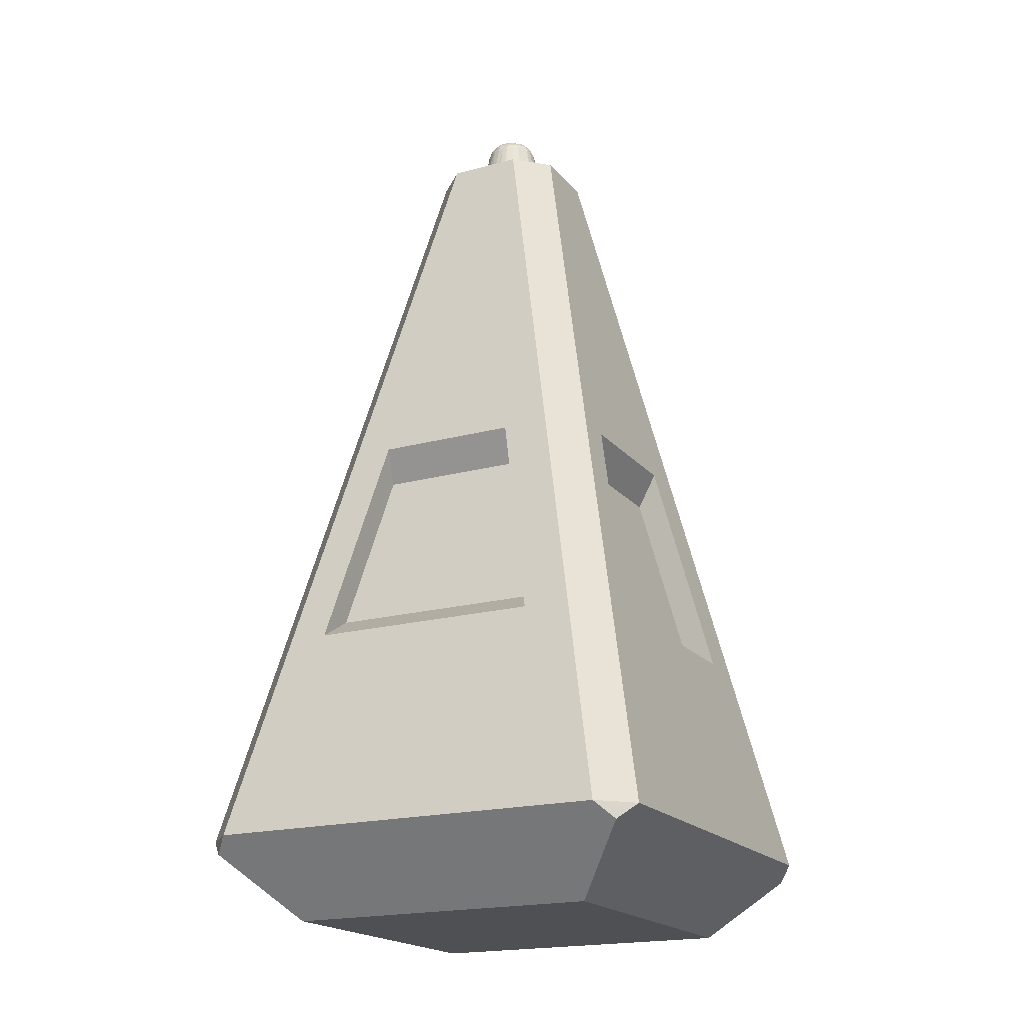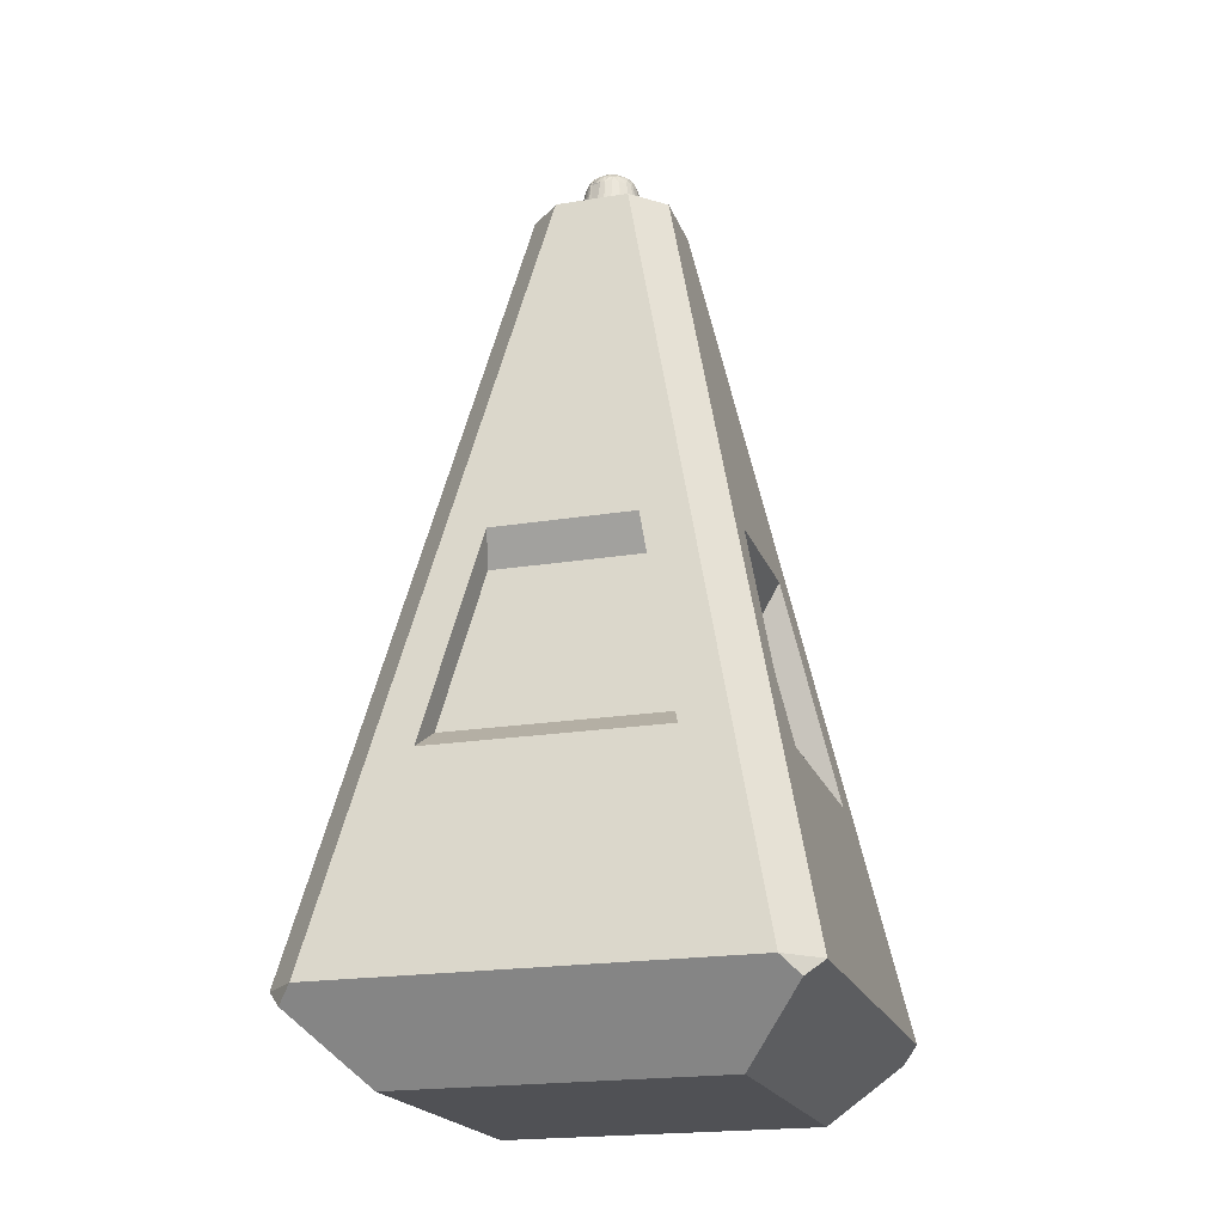
<metadata>
{"format":"obj","ext":"obj","renderer":"f3d","projection":"perspective","resolution":1024,"background":"white","views":[{"elev":-19.2,"azim":117.2,"up":"+Z"},{"elev":-20.2,"azim":16.7,"up":"+Z"}]}
</metadata>
<code>
o obj_0
v 10.2 		10.2 		0
v -5.588 		-11.19 		38.04
v -1.673 		-0.811 		69.75
v 12 		12 		0
v 10.2 		0 		0
v -1.509 		-0.988 		69.85
v 1.048 		0.474 		70.37
v -0.604 		-1.04 		70.35
v 0.345 		-0.49 		70.5
v 0.585 		-0.233 		70.5
v -0.018 		-1.205 		70.35
v 5.333 		5.953 		0
v 5.175 		6.146 		0
v 4.188 		6.76 		0
v 0.92 		-0.784 		70.35
v 4.096 		6.431 		0
v 4.832 		6.061 		0
v 5.544 		5.079 		0
v 5.725 		4.332 		0
v -0.852 		-1.23 		70.18
v 5.785 		11.12 		38.35
v 5.613 		-5.896 		0
v 6.222 		9.505 		35.86
v 5.534 		5.12 		0
v 11.17 		5.129 		38.15
v 9.549 		5.566 		35.66
v -0.727 		-1.404 		70.1
v -6.024 		-9.572 		35.55
v 4.096 		6.778 		0
v -0.571 		-1.564 		70.03
v 5.62 		5.602 		0
v -0.148 		-1.575 		70.1
v -3.897 		2.397 		64.5
v -2.397 		3.897 		64.5
v 6.039 		4.096 		0
v 6.042 		4.111 		0
v -2.804 		1.181 		64.5
v 3.196 		6.949 		0
v 2.347 		6.827 		0
v -0.798 		2.936 		64.5
v -0.078 		3.054 		64.5
v 1.384 		6.311 		0
v -0.411 		-1.818 		69.75
v -1.414 		1.203 		69.75
v -1.058 		1.166 		70.1
v -2.546 		1.688 		64.5
v -1.094 		1.57 		69.66
v -3.017 		0.483 		64.5
v -0.747 		0.938 		70.35
v -0.733 		0.57 		70.45
v -2.008 		2.295 		64.5
v -0.175 		-1.856 		69.75
v -0.831 		-1.603 		69.85
v -1 		0.289 		70.41
v -0.57 		0.039 		70.5
v -0.256 		0.531 		70.5
v -1.058 		-1.172 		70.1
v 0.175 		-0.754 		70.48
v -1.248 		-1.381 		69.75
v 0.723 		-1.144 		70.27
v 0.3 		-1.841 		69.75
v 0.645 		-1.746 		69.75
v 0.255 		-1.562 		70.1
v 0.902 		-1.486 		69.94
v 1.164 		-1.459 		69.75
v -1.457 		0.588 		70.1
v -1.043 		0.778 		70.31
v 1.249 		-1.209 		69.94
v -2.028 		-0.134 		69.31
v -1.615 		0.908 		69.75
v 0.059 		-1.736 		69.94
v 3.783 		6.588 		0
v -1.821 		0.231 		69.78
v -1.709 		0.565 		69.85
v -1.831 		-0.887 		69.31
v 2.331 		6.487 		0
v -1.656 		0.103 		70.03
v -1.465 		0.283 		70.18
v 3.215 		6.945 		0
v -0.321 		-2.009 		69.31
v -1.161 		-1.673 		69.31
v -0.688 		-1.881 		69.44
v 0.668 		4.332 		0
v 0.8 		4.984 		0
v 0.991 		5.384 		0
v 1.56 		6.061 		0
v 0.355 		4.268 		0
v 1.005 		5.916 		0
v 9.251 		14.59 		22.05
v -1.625 		-1.219 		69.31
v -1.365 		-1.511 		69.31
v 8.814 		12.1 		23.66
v 14.63 		8.595 		21.84
v 12.14 		8.159 		23.46
v 0.619 		5.328 		0
v -1.703 		1.107 		69.31
v -1.456 		1.41 		69.31
v 5.534 		3.103 		0
v 4.832 		2.161 		0
v 4.269 		1.811 		0
v -0.192 		2.023 		69.31
v -0.575 		1.944 		69.31
v -0.938 		1.802 		69.31
v 4.481 		1.572 		0
v -1.161 		1.667 		69.31
v 5.005 		1.915 		0
v 5.411 		2.332 		0
v 5.415 		2.336 		0
v 5.871 		3.193 		0
v 5.442 		2.364 		0
v 0.991 		2.839 		0
v 0.389 		3.643 		0
v 1.729 		0.695 		69.75
v 15.55 		18 		6
v 1.68 		0.436 		69.94
v -3.897 		-2.403 		66
v 0.172 		0.863 		70.47
v -2.397 		-3.903 		66
v 0.354 		0.498 		70.5
v 0.585 		0.198 		70.5
v 16.77 		16.77 		4.774
v 18 		15.55 		6
v 0.56 		3.041 		0
v 0.858 		2.49 		0
v 0.634 		0.9 		70.4
v -5.487 		9.505 		35.86
v -5.05 		11.12 		38.35
v 0.76 		0.641 		70.43
v -5.247 		-2.795 		66
v 0.875 		0.138 		70.47
v -8.516 		14.59 		22.05
v 0.557 		0.69 		70.47
v -2.795 		-5.247 		66
v -14.62 		9.185 		21.88
v 0.777 		0.432 		70.47
v -12.13 		8.748 		23.49
v 1.624 		2.586 		64.5
v 2.134 		2.185 		64.5
v 3.903 		2.397 		64.5
v 2.403 		3.897 		64.5
v -11.16 		5.719 		38.18
v -9.542 		6.155 		35.69
v 1.04 		2.87 		64.5
v 1.243 		2.048 		0
v 0.409 		3.024 		64.5
v 3.062 		-0.003 		64.5
v 2.963 		-0.727 		64.5
v 3.019 		0.482 		64.5
v 2.743 		1.329 		64.5
v 2.459 		1.821 		64.5
v 2.669 		-1.48 		64.5
v 1.89 		-2.406 		64.5
v 2.403 		-3.903 		64.5
v 3.903 		-2.403 		64.5
v 0.705 		1.903 		69.31
v 1.339 		-2.75 		64.5
v 0.728 		-2.971 		64.5
v 4.16 		-6.388 		0
v 0.573 		1.915 		69.44
v 0.328 		2.007 		69.31
v 4.927 		-6.344 		0
v 4.571 		-6.576 		0
v 6.088 		-4.096 		0
v 5.873 		-4.984 		0
v 5.425 		-5.658 		0
v 2.251 		-2.078 		64.5
v 5.002 		-6.295 		0
v 0.085 		-3.057 		64.5
v 5.997 		-5.401 		0
v 6.324 		-4.608 		0
v 6.381 		-4.096 		0
v 1.466 		1.413 		69.31
v -8.08 		12.1 		23.66
v -15.55 		18 		6
v -16.77 		16.77 		4.774
v 1.937 		-5.861 		0
v 1.235 		-4.92 		0
v 1.044 		-4.132 		0
v 0.7367 		-4.096 		0
v -12 		12 		0
v 1.899 		0.494 		69.55
v 0.835 		-4.686 		0
v 1.166 		-5.388 		0
v -18 		15.55 		6
v 1.218 		-5.5 		0
v 1.973 		0.513 		69.31
v 1.234 		-5.533 		0
v 1.761 		-6.111 		0
v 8.713 		-14.66 		21.73
v 3.417 		1.583 		0
v 2.609 		1.634 		0
v 2.054 		1.836 		0
v 2.986 		-6.388 		0
v 14.63 		-9.172 		21.84
v 12.14 		-8.735 		23.46
v 3.964 		-6.73 		0
v 1.269 		2.018 		0
v 2.053 		1.505 		0
v 2.362 		-6.478 		0
v 3.261 		-6.732 		0
v 10.2 		-10.2 		0
v 12 		-12 		0
v -1.511 		-0.622 		0
v -1.443 		0 		0
v -1.756 		0 		0
v -1.756 		-0.00691 		0
v -1.781 		-0.442 		0
v -1.951 		-1.008 		0
v -2.652 		-1.95 		0
v 11.17 		-5.706 		38.15
v 8.277 		-12.16 		23.35
v -2.043 		-1.748 		0
v -1.715 		-1.214 		0
v 18 		-15.55 		6
v -3.59 		-2.759 		0
v -3.003 		-2.539 		0
v -2.479 		-2.197 		0
v -3.146 		-2.275 		0
v -3.775 		-2.486 		0
v -4.096 		-2.829 		0
v -4.037 		-2.821 		0
v -3.96 		-2.81 		0
v 2.023 		-0.264 		69.31
v 1.891 		-0.767 		69.31
v 1.777 		-1.003 		69.31
v 16.77 		-16.77 		4.774
v 15.55 		-18 		6
v -5.925 		-1.95 		0
v 9.549 		-6.143 		35.66
v -7.078 		-0.466 		0
v -6.791 		-1.354 		0
v 5.247 		-11.19 		38.04
v -6.626 		-1.008 		0
v -6.817 		-0.221 		0
v 5.684 		-9.572 		35.55
v -7.076 		-0.4034 		0
v 0.069 		-2.038 		69.31
v -6.434 		-1.869 		0
v -6.216 		-2.048 		0
v -3.897 		-2.403 		64.5
v -2.397 		-3.903 		64.5
v 0.583 		-1.955 		69.31
v 1.059 		-1.745 		69.31
v -1.334 		-2.754 		64.5
v -5.711 		-2.464 		0
v -4.909 		-2.769 		0
v -1.752 		-2.503 		64.5
v -4.436 		-2.546 		0
v -5.225 		-2.359 		0
v -4.21 		-2.845 		0
v -2.435 		-1.815 		64.5
v 1.574 		-1.175 		69.55
v 1.551 		-1.321 		69.31
v -2.897 		-0.963 		64.5
v -10.2 		-10.2 		0
v -12 		-12 		0
v 2.795 		5.247 		66
v -3.051 		-0.003 		64.5
v -14.62 		-8.582 		21.88
v 5.247 		2.795 		66
v 3.587 		1.293 		0
v 1.04 		1.296 		70.03
v 1.164 		1.452 		69.75
v 1.3 		1.252 		69.85
v 2.884 		1.29 		0
v 1.495 		1.11 		69.75
v -0.641 		-2.982 		64.5
v -10.2 		10.2 		0
v -2.479 		2.197 		0
v -3.003 		2.539 		0
v -3.437 		2.72 		0
v 0.95 		1.558 		69.8
v 0.676 		1.517 		70.03
v -3.524 		2.734 		0
v 0.533 		1.781 		69.75
v 0.354 		1.533 		70.1
v 0.3 		1.834 		69.75
v 0.065 		1.914 		69.66
v -4.096 		2.828 		0
v -11.16 		-5.116 		38.18
v -9.542 		-5.553 		35.69
v 0.077 		1.199 		70.35
v 0.757 		1.698 		69.75
v 0.571 		1.279 		70.24
v -12.13 		-8.146 		23.49
v -9.054 		-14.66 		21.73
v -8.617 		-12.16 		23.35
v -18 		-15.55 		6
v 3.903 		-2.403 		66
v -15.55 		-18 		6
v 2.403 		-3.903 		66
v -16.77 		-16.77 		4.774
v 2.031 		0.127 		69.31
v 1.777 		0.996 		69.31
v 1.278 		0.786 		70.15
v 1.625 		0.91 		69.75
v 1.465 		0.275 		70.17
v 1.103 		0.067 		70.4
v -1.856 		0.614 		69.55
v -1.995 		0.386 		69.31
v -1.511 		0.622 		0
v -1.715 		1.214 		0
v -2.043 		1.748 		0
v -2.652 		1.95 		0
v -1.929 		0.937 		0
v -1.747 		0.148 		0
v -1.51 		0.6112 		0
v 3.903 		2.397 		66
v 2.403 		3.897 		66
v -4.132 		2.834 		0
v -5.575 		2.543 		0
v -4.902 		2.77 		0
v -4.909 		2.769 		0
v -1.929 		0.638 		69.31
v -5.724 		2.048 		0
v -5.442 		2.267 		0
v -4.288 		2.546 		0
v -6.206 		2.048 		0
v -5.431 		2.275 		0
v -6.626 		1.008 		0
v -6.127 		1.735 		0
v -5.911 		1.903 		0
v -6.434 		1.869 		0
v -6.515 		1.712 		0
v -6.26 		2.006 		0
v -6.517 		1.708 		0
v -7.039 		0.697 		0
v 2.795 		-5.247 		66
v -0.779 		-0.412 		70.47
v -0.452 		-0.417 		70.5
v 4.858 		-1.372 		0
v 4.424 		-1.191 		0
v 4.333 		-1.176 		0
v 4.138 		-1.144 		0
v 4.096 		-1.137 		0
v -0.227 		-0.55 		70.5
v 4.16 		-1.434 		0
v 4.715 		-1.636 		0
v 5.613 		-1.927 		0
v -0.861 		-0.841 		70.35
v 5.707 		-2.048 		0
v -3.897 		2.397 		66
v -2.397 		3.897 		66
v 6.097 		-4.058 		0
v 6.012 		-3.181 		0
v 6.398 		-3.938 		0
v 5.778 		-2.638 		0
v -0.164 		-0.926 		70.45
v 6.41 		-3.833 		0
v 6.286 		-3.117 		0
v 6.264 		-2.987 		0
v 6.241 		-2.938 		0
v 5.997 		-2.421 		0
v 3.729 		-1.077 		0
v 3.027 		-1.118 		0
v 2.5 		-1.611 		0
v 3.13 		-1.4 		0
v 1.517 		-1.94 		0
v 1.43 		-2.048 		0
v 2.43 		-1.305 		0
v 1.888 		-1.618 		0
v -5.247 		2.795 		66
v 1.53 		-1.924 		0
v -1.246 		-0.03 		70.33
v 5.247 		-2.795 		66
v -1.207 		-0.493 		70.31
v 1.906 		-0.249 		69.66
v 1.804 		-0.475 		69.75
v -1.393 		-0.735 		70.1
v 1.723 		-0.225 		69.94
v 1.531 		-0.404 		70.1
v 1.447 		-0.093 		70.21
v 1.119 		-0.448 		70.35
v 1.269 		-0.948 		70.1
v -1.531 		-0.054 		70.14
v 1.234 		-2.29 		0
v 0.936 		-2.84 		0
v 1.272 		-2.839 		0
v 1.514 		-0.854 		69.94
v -1.839 		-0.241 		69.75
v 0.732 		-4.068 		0
v 0.766 		-3.443 		0
v -2.795 		5.247 		66
v -0.798 		1.533 		69.94
v -0.988 		1.418 		69.94
v -0.163 		1.722 		69.94
v -0.484 		1.097 		70.35
v -0.172 		1.084 		70.4
v -0.639 		1.743 		69.75
g group_12568524
f 268 4 1
f 5 1 4
f 1 12 13
f 79 38 1
f 1 13 14
f 17 24 16
f 19 190 18
f 18 24 31
f 18 76 24
f 12 24 17
f 20 27 8
f 27 30 8
f 25 210 26
f 12 31 24
f 12 17 13
f 14 13 17
f 17 16 14
f 29 14 16
f 12 1 31
f 1 5 36
f 43 32 30
f 35 36 5
f 31 1 36
f 30 32 11
f 35 19 36
f 33 51 34
f 19 18 36
f 31 36 18
f 32 43 52
f 14 29 1
f 39 268 38
f 39 42 268
f 268 1 38
f 46 51 33
f 34 40 41
f 34 41 140
f 33 37 46
f 37 33 48
f 45 66 67
f 47 103 105
f 49 45 67
f 43 80 52
f 67 50 49
f 40 34 51
f 54 55 50
f 55 56 50
f 57 27 20
f 57 53 27
f 81 57 59
f 81 53 57
f 61 62 63
f 62 64 63
f 64 65 68
f 60 11 63
f 67 66 50
f 66 54 50
f 16 24 76
f 76 18 190
f 66 74 73
f 75 3 69
f 72 16 76
f 75 90 3
f 73 77 78
f 79 1 29
f 16 72 29
f 78 66 73
f 39 38 76
f 72 76 79
f 79 29 72
f 88 268 42
f 70 66 45
f 79 76 38
f 54 66 78
f 42 39 76
f 70 45 44
f 53 81 82
f 76 190 86
f 85 86 190
f 74 299 73
f 70 74 66
f 82 81 80
f 85 88 86
f 27 53 82
f 70 299 74
f 30 82 43
f 80 237 52
f 83 87 84
f 95 84 87
f 112 87 83
f 73 380 375
f 80 43 82
f 235 232 28
f 30 27 82
f 73 375 77
f 59 90 91
f 59 91 81
f 59 6 90
f 89 92 23
f 89 23 21
f 126 23 92
f 195 93 94
f 85 84 95
f 97 96 70
f 88 42 86
f 76 86 42
f 95 88 85
f 100 19 99
f 98 99 19
f 44 97 70
f 99 104 100
f 105 97 47
f 98 107 99
f 106 331 104
f 75 69 254
f 104 99 106
f 107 106 99
f 108 5 107
f 108 107 98
f 110 5 108
f 106 107 5
f 109 5 110
f 5 109 35
f 278 277 101
f 108 98 110
f 109 110 98
f 19 35 98
f 109 98 35
f 19 100 190
f 84 85 190
f 44 47 97
f 191 83 190
f 84 190 83
f 251 90 75
f 123 112 111
f 112 269 87
f 229 195 26
f 94 26 195
f 93 25 94
f 25 26 94
f 118 116 133
f 121 4 114
f 120 119 55
f 114 122 121
f 120 7 135
f 214 4 122
f 194 214 93
f 114 21 257
f 116 33 342
f 114 89 21
f 55 119 56
f 91 247 81
f 91 90 251
f 383 257 127
f 247 91 251
f 127 21 126
f 23 126 21
f 25 93 122
f 257 122 114
f 133 116 129
f 121 122 4
f 131 127 126
f 128 132 119
f 132 128 125
f 89 114 131
f 119 132 284
f 284 132 125
f 134 259 136
f 41 145 140
f 139 140 138
f 143 137 140
f 7 120 130
f 136 285 142
f 134 136 142
f 141 134 142
f 128 135 7
f 137 138 140
f 281 280 142
f 143 140 145
f 56 119 117
f 128 119 120
f 128 120 135
f 130 120 10
f 147 154 146
f 154 139 146
f 148 146 139
f 148 139 149
f 149 139 150
f 166 154 151
f 138 150 139
f 147 151 154
f 153 154 166
f 153 156 157
f 169 170 201
f 156 153 152
f 165 167 158
f 161 162 158
f 157 168 153
f 152 153 166
f 161 158 167
f 159 155 160
f 164 169 165
f 167 165 22
f 171 346 201
f 22 169 201
f 169 164 170
f 22 165 169
f 164 163 170
f 171 170 163
f 89 131 92
f 173 92 131
f 155 263 172
f 173 126 92
f 126 173 131
f 21 127 257
f 184 383 174
f 4 180 114
f 174 114 180
f 174 131 114
f 158 193 165
f 193 176 165
f 178 378 165
f 177 178 165
f 131 174 127
f 383 127 174
f 177 182 178
f 175 174 180
f 255 215 182
f 183 255 182
f 184 134 141
f 179 178 182
f 183 182 177
f 183 177 176
f 288 259 184
f 185 255 183
f 185 183 176
f 181 186 113
f 184 180 288
f 175 180 184
f 187 255 185
f 188 255 187
f 123 111 124
f 83 111 112
f 144 124 111
f 174 175 184
f 111 83 192
f 192 83 191
f 237 61 71
f 185 176 187
f 188 187 176
f 176 177 165
f 93 195 194
f 162 196 158
f 200 158 196
f 190 100 261
f 194 195 210
f 195 229 210
f 193 158 200
f 204 307 197
f 199 200 255
f 60 64 68
f 267 241 168
f 60 63 64
f 196 201 200
f 61 63 71
f 188 199 255
f 15 58 11
f 291 154 153
f 199 193 200
f 188 176 199
f 193 199 176
f 15 11 60
f 365 210 25
f 208 209 207
f 209 206 207
f 229 26 210
f 63 32 71
f 11 32 63
f 205 204 206
f 235 28 287
f 287 189 211
f 208 212 209
f 211 235 287
f 189 235 211
f 213 208 203
f 212 208 213
f 208 207 203
f 204 203 207
f 207 206 204
f 122 93 214
f 179 182 216
f 217 381 216
f 52 71 32
f 381 217 382
f 226 202 214
f 215 255 222
f 320 321 249
f 234 320 249
f 218 215 219
f 220 248 221
f 212 382 217
f 209 217 218
f 215 218 216
f 222 219 215
f 216 218 217
f 212 217 209
f 4 214 202
f 219 248 322
f 202 226 227
f 202 227 290
f 214 227 226
f 189 290 227
f 214 194 210
f 210 365 214
f 238 255 231
f 255 230 231
f 235 189 232
f 233 230 234
f 327 234 236
f 232 189 227
f 2 28 232
f 71 52 237
f 240 33 116
f 240 116 118
f 240 118 241
f 236 234 230
f 228 238 233
f 238 231 233
f 230 233 231
f 242 243 62
f 62 61 237
f 153 168 241
f 247 251 241
f 246 255 245
f 291 153 118
f 241 118 153
f 237 242 62
f 250 220 255
f 243 65 64
f 244 81 247
f 228 233 249
f 233 234 249
f 243 64 62
f 221 255 220
f 240 241 251
f 251 254 240
f 254 258 240
f 252 253 225
f 374 68 252
f 248 219 221
f 222 221 219
f 250 248 220
f 68 65 252
f 239 255 238
f 255 246 250
f 75 254 251
f 239 245 255
f 258 48 33
f 33 240 258
f 250 246 248
f 248 246 249
f 246 245 249
f 228 249 245
f 238 228 239
f 245 239 228
f 65 243 253
f 221 222 255
f 216 182 215
f 236 230 268
f 255 268 230
f 252 65 253
f 180 255 256
f 255 201 256
f 202 256 201
f 260 122 257
f 288 280 259
f 25 260 365
f 25 122 260
f 192 191 198
f 198 197 192
f 197 144 192
f 111 192 144
f 355 261 354
f 104 335 261
f 355 360 265
f 262 263 272
f 262 264 263
f 204 197 198
f 258 254 69
f 81 244 267
f 267 80 81
f 168 80 267
f 265 261 355
f 267 244 241
f 155 272 263
f 191 190 265
f 198 191 265
f 261 265 190
f 104 261 100
f 264 172 263
f 4 268 180
f 266 172 264
f 244 247 241
f 95 268 88
f 87 268 95
f 270 87 269
f 271 87 270
f 274 268 271
f 129 362 280
f 273 275 276
f 270 304 271
f 276 277 278
f 275 277 276
f 328 133 232
f 159 277 275
f 280 281 259
f 141 142 280
f 273 272 283
f 285 281 142
f 259 281 285
f 285 136 259
f 284 273 276
f 286 290 189
f 189 287 286
f 276 386 282
f 28 286 287
f 28 2 286
f 253 243 152
f 117 284 282
f 243 242 156
f 282 284 276
f 156 152 243
f 284 125 128
f 237 157 242
f 134 184 259
f 290 286 2
f 119 284 117
f 180 256 288
f 283 275 273
f 272 273 284
f 256 202 290
f 288 129 280
f 168 157 237
f 253 152 166
f 292 288 256
f 272 284 262
f 133 129 288
f 272 155 283
f 291 118 328
f 292 256 290
f 115 181 113
f 289 291 328
f 290 288 292
f 290 133 288
f 186 294 113
f 2 133 290
f 155 159 283
f 181 293 186
f 370 293 181
f 156 242 157
f 159 160 277
f 146 293 147
f 289 308 154
f 223 147 293
f 223 224 147
f 151 224 225
f 253 166 151
f 283 159 275
f 262 295 264
f 113 296 295
f 225 253 151
f 296 266 295
f 172 294 149
f 172 149 150
f 295 266 264
f 160 101 277
f 262 284 295
f 284 128 295
f 297 295 7
f 297 7 298
f 172 138 155
f 172 150 138
f 73 299 300
f 298 372 297
f 138 137 155
f 269 304 270
f 274 271 304
f 304 317 274
f 123 124 302
f 302 303 123
f 144 197 301
f 307 301 197
f 198 265 360
f 370 181 115
f 305 306 209
f 113 294 296
f 145 160 155
f 306 205 209
f 206 209 205
f 294 172 296
f 296 172 266
f 305 307 306
f 115 113 295
f 295 128 7
f 205 306 204
f 160 145 101
f 295 297 115
f 124 144 301
f 204 306 307
f 304 303 305
f 301 302 124
f 307 305 301
f 301 305 302
f 269 112 303
f 269 303 304
f 302 305 303
f 309 308 260
f 260 257 309
f 7 130 298
f 123 303 112
f 304 305 209
f 289 365 308
f 365 260 308
f 87 271 268
f 312 268 310
f 310 268 279
f 279 268 274
f 311 318 268
f 311 268 313
f 299 96 314
f 314 300 299
f 316 319 209
f 319 317 209
f 315 322 318
f 318 311 315
f 304 209 317
f 299 70 96
f 325 268 318
f 316 315 311
f 319 316 311
f 311 313 319
f 313 312 319
f 317 319 312
f 313 268 312
f 312 310 317
f 310 279 317
f 279 274 317
f 209 218 322
f 321 322 249
f 248 249 322
f 315 209 322
f 325 323 268
f 320 326 321
f 323 321 324
f 324 321 326
f 327 236 268
f 324 268 323
f 151 147 224
f 326 320 327
f 320 234 327
f 300 258 69
f 218 219 322
f 315 316 209
f 237 80 168
f 321 318 322
f 323 325 321
f 318 321 325
f 289 154 291
f 324 326 268
f 326 327 268
f 328 118 133
f 51 46 97
f 180 268 255
f 2 232 133
f 232 227 328
f 161 167 201
f 170 171 201
f 4 202 5
f 201 5 202
f 365 227 214
f 103 51 105
f 341 339 5
f 332 104 331
f 333 104 332
f 334 104 333
f 5 331 106
f 97 105 51
f 339 338 331
f 55 329 330
f 37 300 314
f 334 333 337
f 335 334 337
f 331 5 339
f 343 383 342
f 340 329 366
f 309 257 343
f 332 331 338
f 338 337 332
f 333 332 337
f 33 34 342
f 343 342 34
f 163 378 344
f 164 378 163
f 340 8 329
f 37 314 96
f 330 329 8
f 5 201 346
f 383 343 257
f 330 8 336
f 345 349 344
f 346 171 344
f 163 344 171
f 338 339 341
f 347 338 341
f 8 348 336
f 351 5 350
f 349 5 346
f 101 41 40
f 346 344 349
f 350 349 345
f 347 352 345
f 336 9 55
f 349 350 5
f 37 96 46
f 10 120 55
f 300 37 48
f 350 345 351
f 352 351 345
f 341 353 347
f 9 10 55
f 330 336 55
f 351 352 5
f 341 5 353
f 102 101 40
f 352 353 5
f 54 364 329
f 352 347 353
f 97 46 96
f 54 329 55
f 204 198 361
f 360 361 198
f 361 363 204
f 300 48 258
f 337 357 354
f 336 348 58
f 354 261 335
f 334 335 104
f 11 58 348
f 145 41 101
f 337 378 357
f 338 378 337
f 340 366 57
f 40 51 102
f 102 51 103
f 340 20 8
f 358 363 356
f 30 11 348
f 116 342 129
f 203 204 363
f 8 30 348
f 362 129 342
f 383 362 342
f 340 57 20
f 141 280 362
f 362 184 141
f 358 359 203
f 359 376 203
f 78 364 54
f 184 362 383
f 328 365 289
f 335 337 354
f 355 354 357
f 356 360 357
f 328 227 365
f 360 356 361
f 363 361 356
f 355 357 360
f 338 347 378
f 345 344 378
f 367 370 368
f 369 57 366
f 371 370 372
f 373 374 371
f 372 373 371
f 356 357 378
f 347 345 378
f 375 78 77
f 372 370 297
f 377 213 376
f 213 203 376
f 363 358 203
f 364 375 369
f 371 368 370
f 375 364 78
f 374 379 371
f 164 165 378
f 379 368 371
f 366 364 369
f 373 15 374
f 15 60 374
f 377 376 378
f 376 359 378
f 356 378 359
f 359 358 356
f 382 212 377
f 179 216 381
f 300 69 380
f 60 68 374
f 213 377 212
f 223 367 368
f 300 380 73
f 377 378 382
f 381 382 178
f 178 382 378
f 179 381 178
f 380 3 369
f 255 200 201
f 162 201 196
f 161 201 162
f 368 224 223
f 167 22 201
f 3 6 369
f 368 225 224
f 329 364 366
f 369 375 380
f 59 57 369
f 115 297 370
f 6 59 369
f 90 6 3
f 380 69 3
f 367 293 370
f 225 379 252
f 379 225 368
f 367 223 293
f 252 379 374
f 372 298 373
f 298 130 373
f 130 10 373
f 373 10 15
f 10 9 15
f 308 309 139
f 140 139 309
f 34 140 309
f 343 34 309
f 58 9 336
f 137 143 155
f 139 154 308
f 293 148 186
f 58 15 9
f 186 148 149
f 294 186 149
f 145 155 143
f 148 293 146
f 386 384 385
f 386 385 387
f 282 386 388
f 387 388 386
f 385 47 45
f 386 389 384
f 50 387 49
f 385 45 49
f 49 387 385
f 56 388 50
f 117 388 56
f 388 387 50
f 389 101 102
f 102 103 389
f 384 103 385
f 103 47 385
f 103 384 389
f 278 101 386
f 386 101 389
f 386 276 278
f 388 117 282
f 47 44 45

</code>
